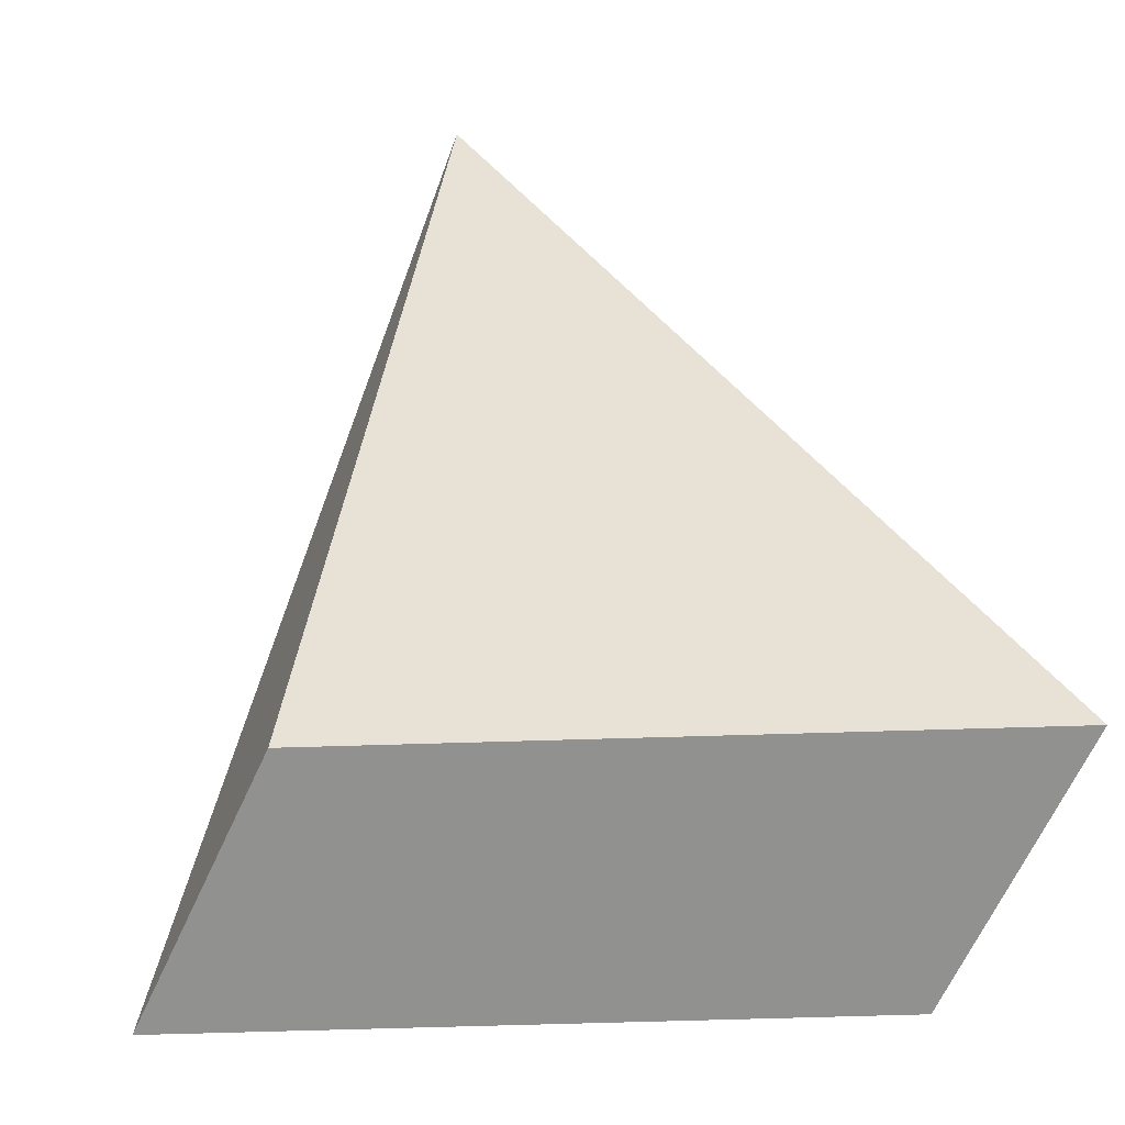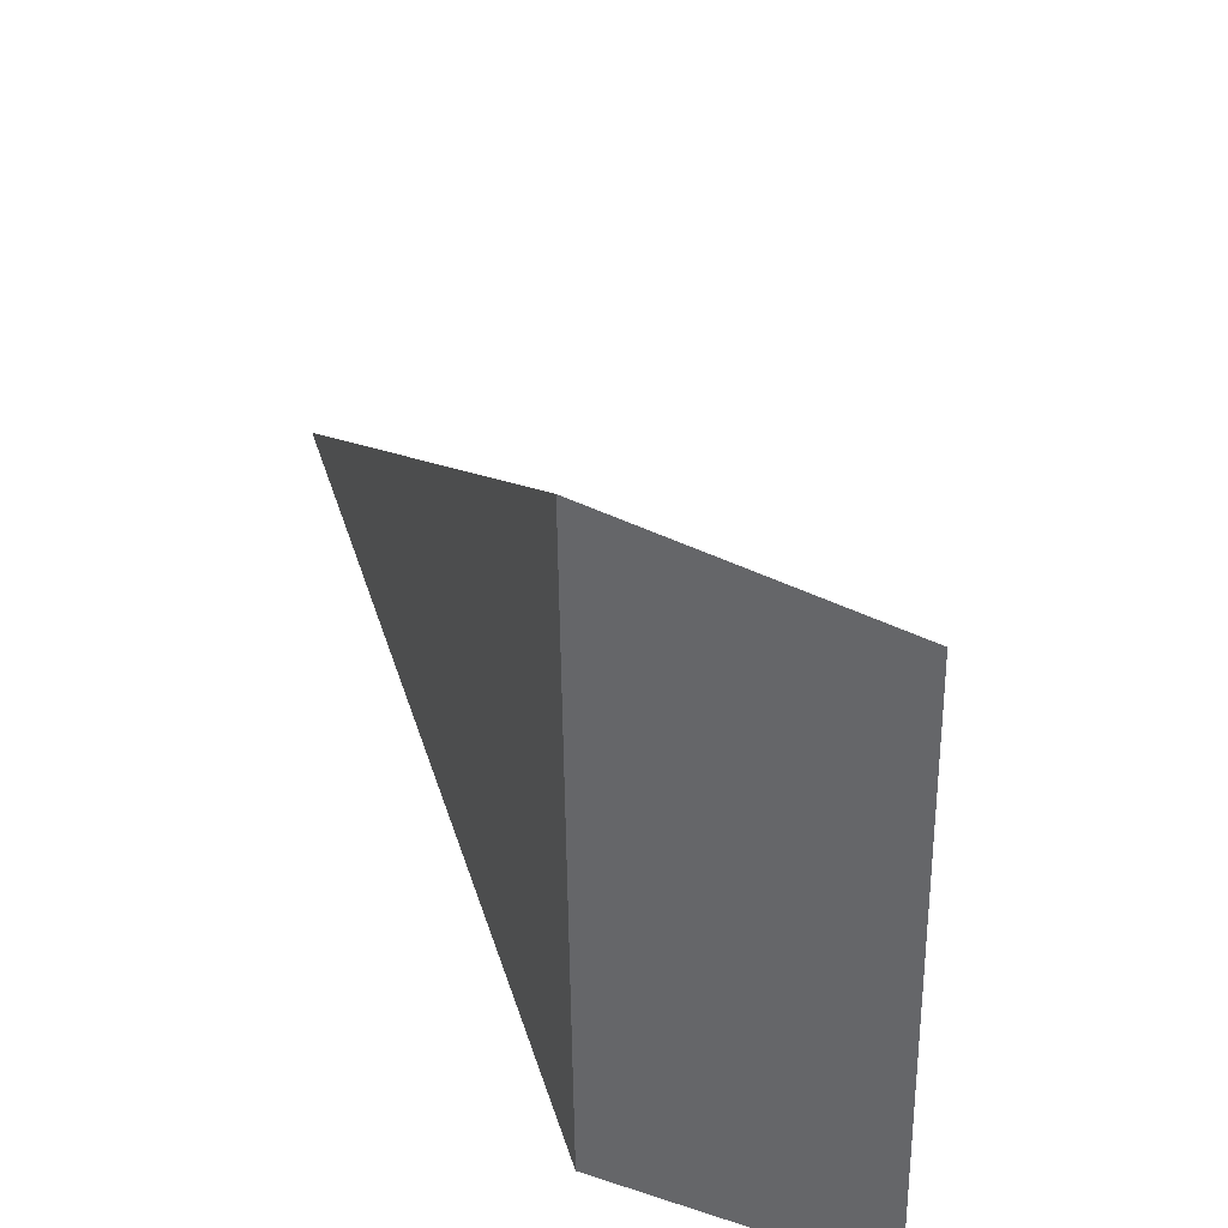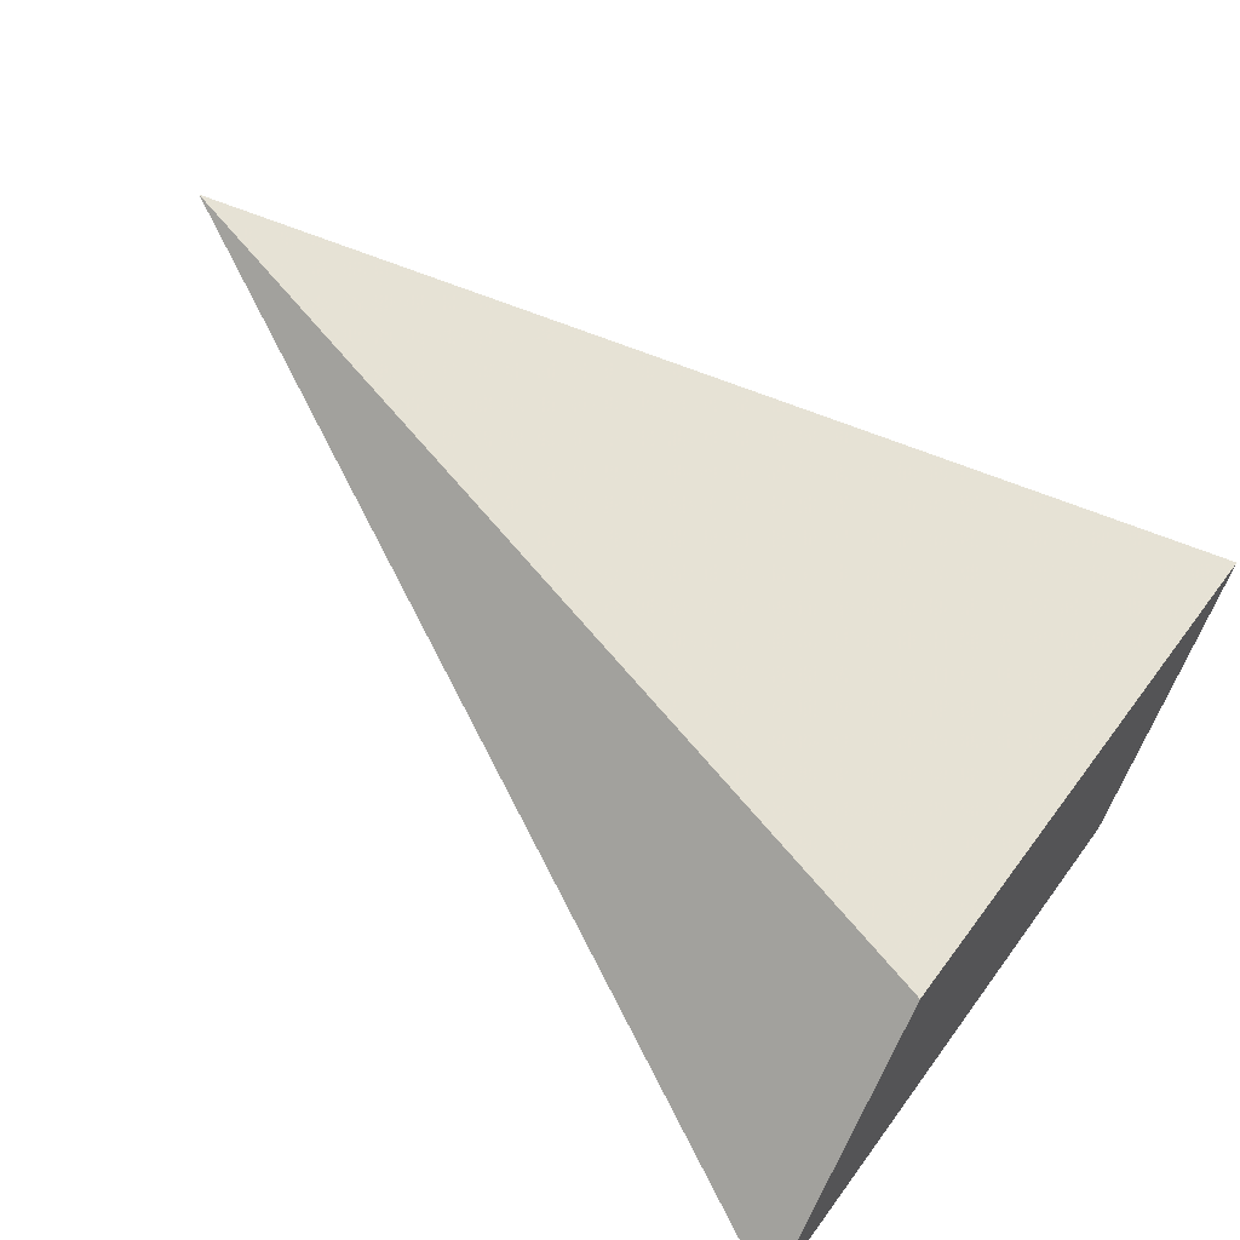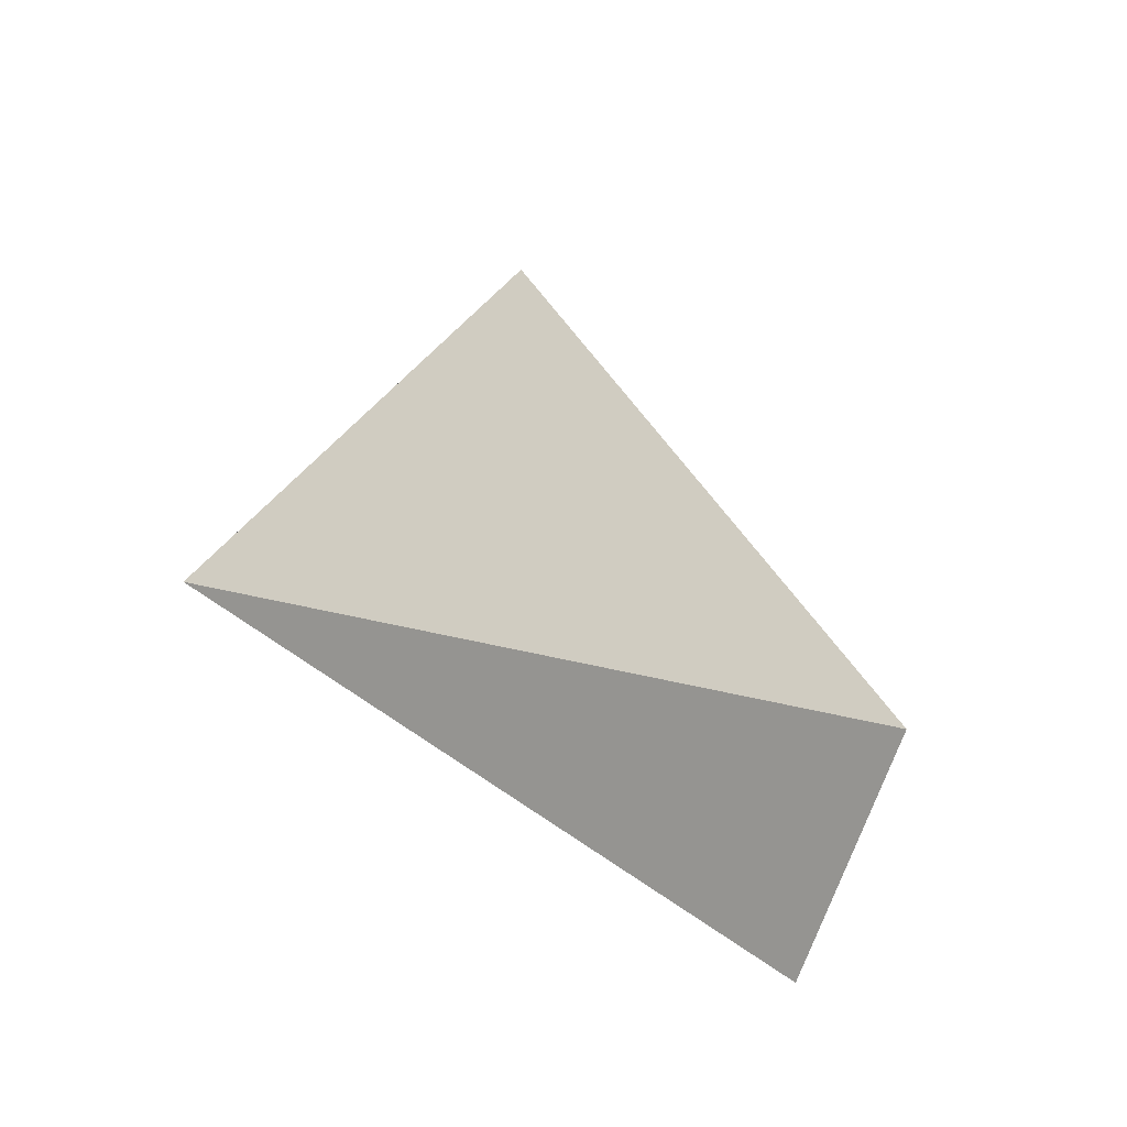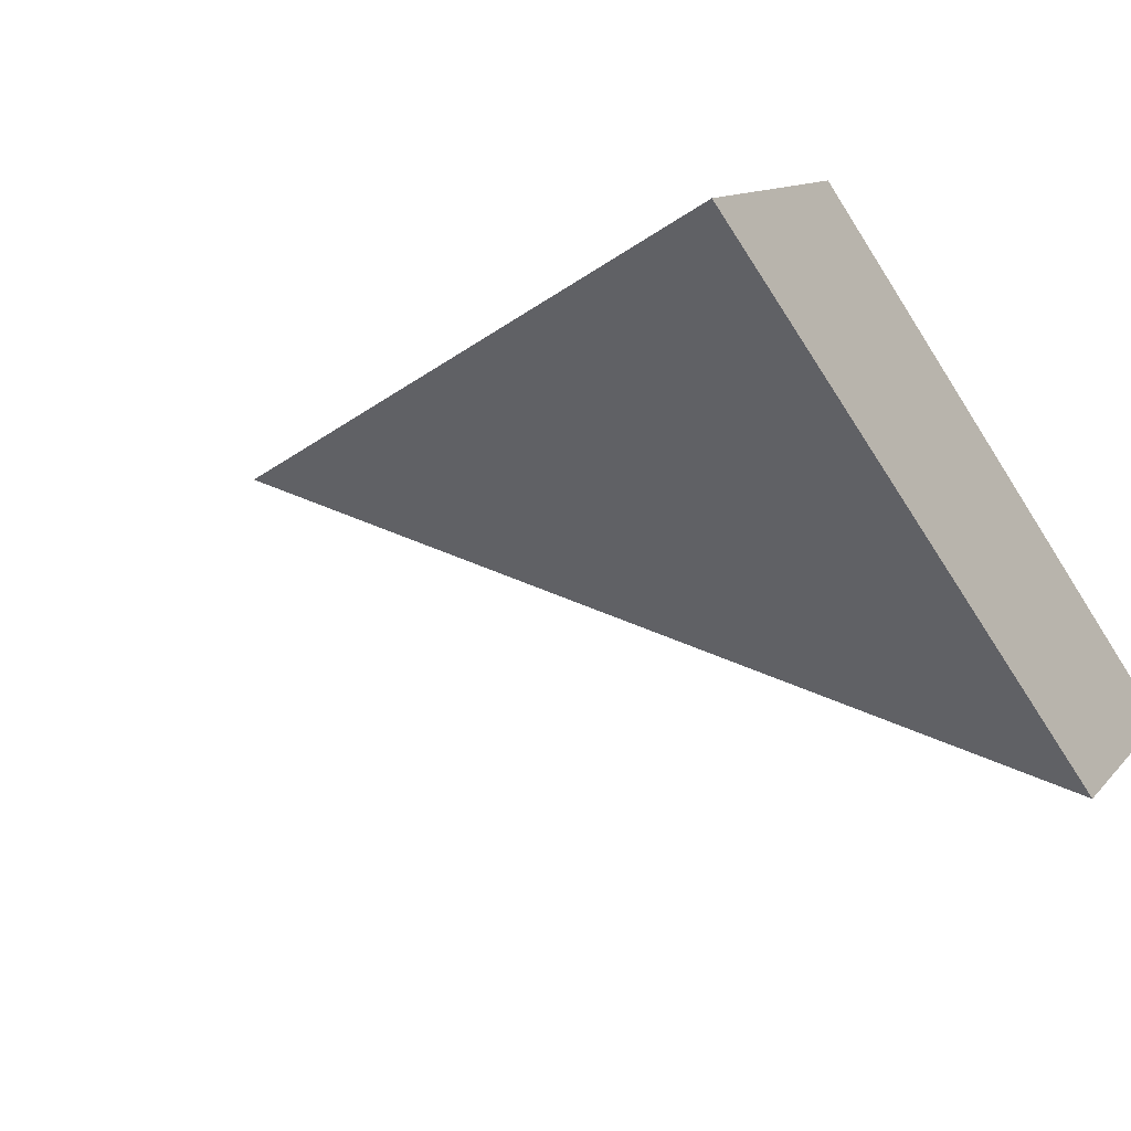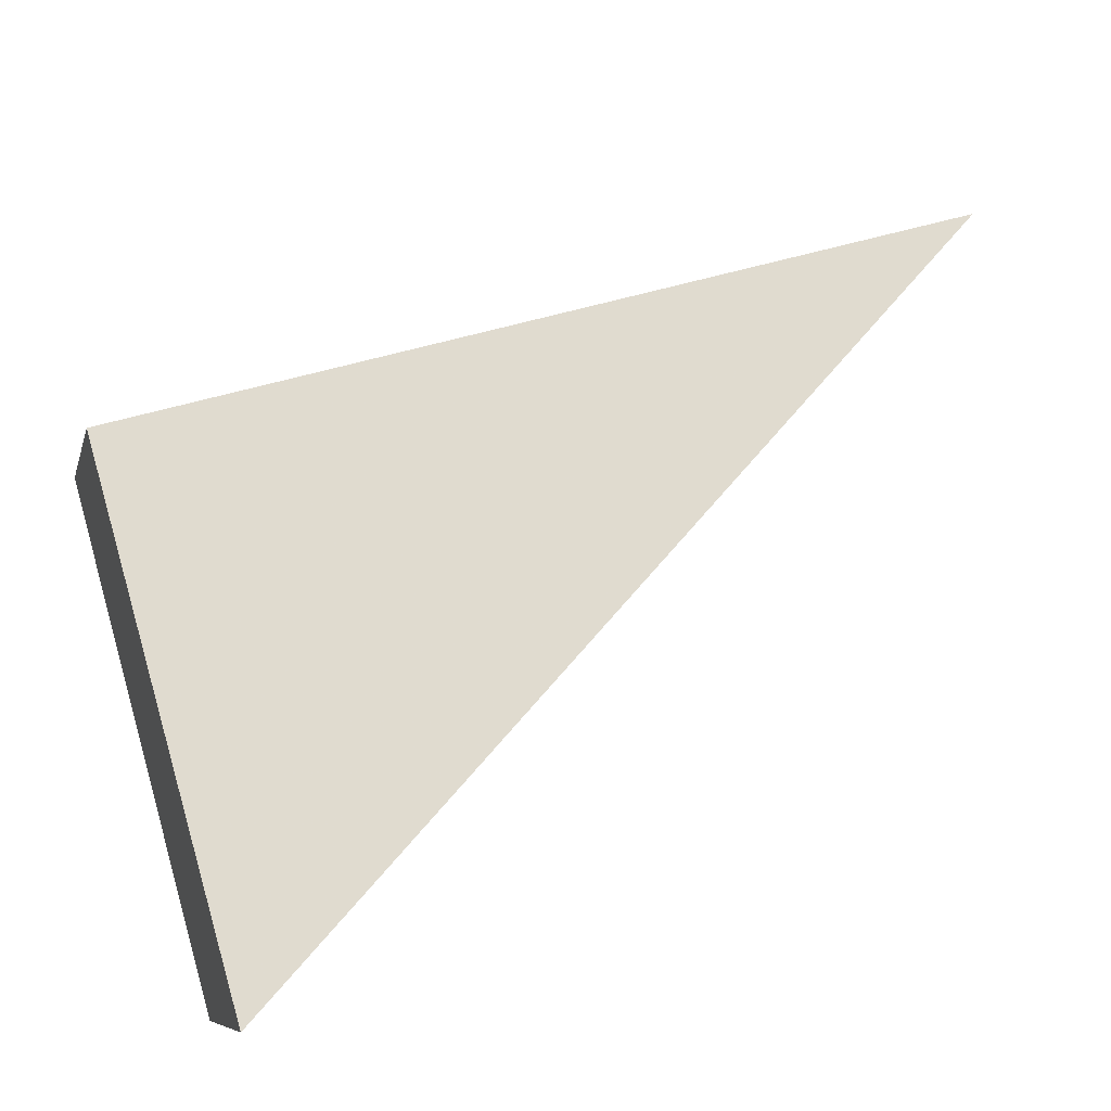
<metadata>
{"format":"obj","ext":"obj","renderer":"f3d","projection":"perspective","resolution":1024,"background":"white","views":[{"elev":-66.0,"azim":-159.8,"up":"+Z"},{"elev":-51.8,"azim":-70.9,"up":"+Z"},{"elev":60.2,"azim":123.1,"up":"+Y"},{"elev":77.3,"azim":-110.3,"up":"+Z"},{"elev":-39.2,"azim":123.9,"up":"+Y"},{"elev":38.3,"azim":-107.9,"up":"+Y"}]}
</metadata>
<code>
v 1304 482 -96
v 1312 482 -96
v 1306 480 -96
v 1310 484 -96
v 1308 486 -88
f 1 2 3
f 1 4 2
f 5 1 3
f 5 4 1
f 3 2 5
f 2 4 5

</code>
